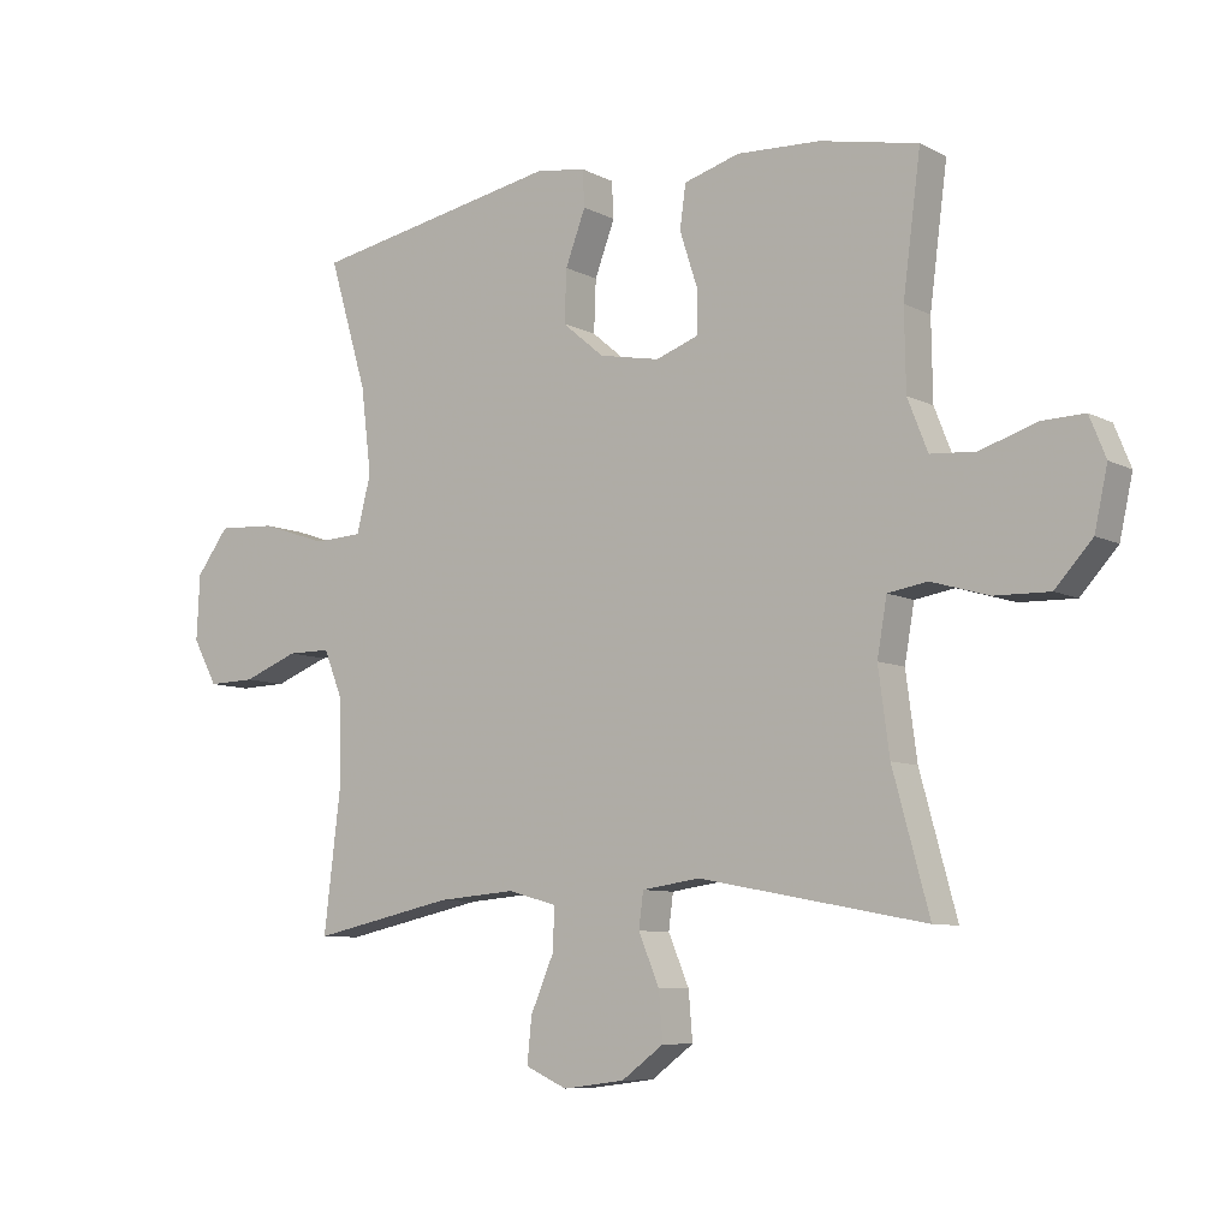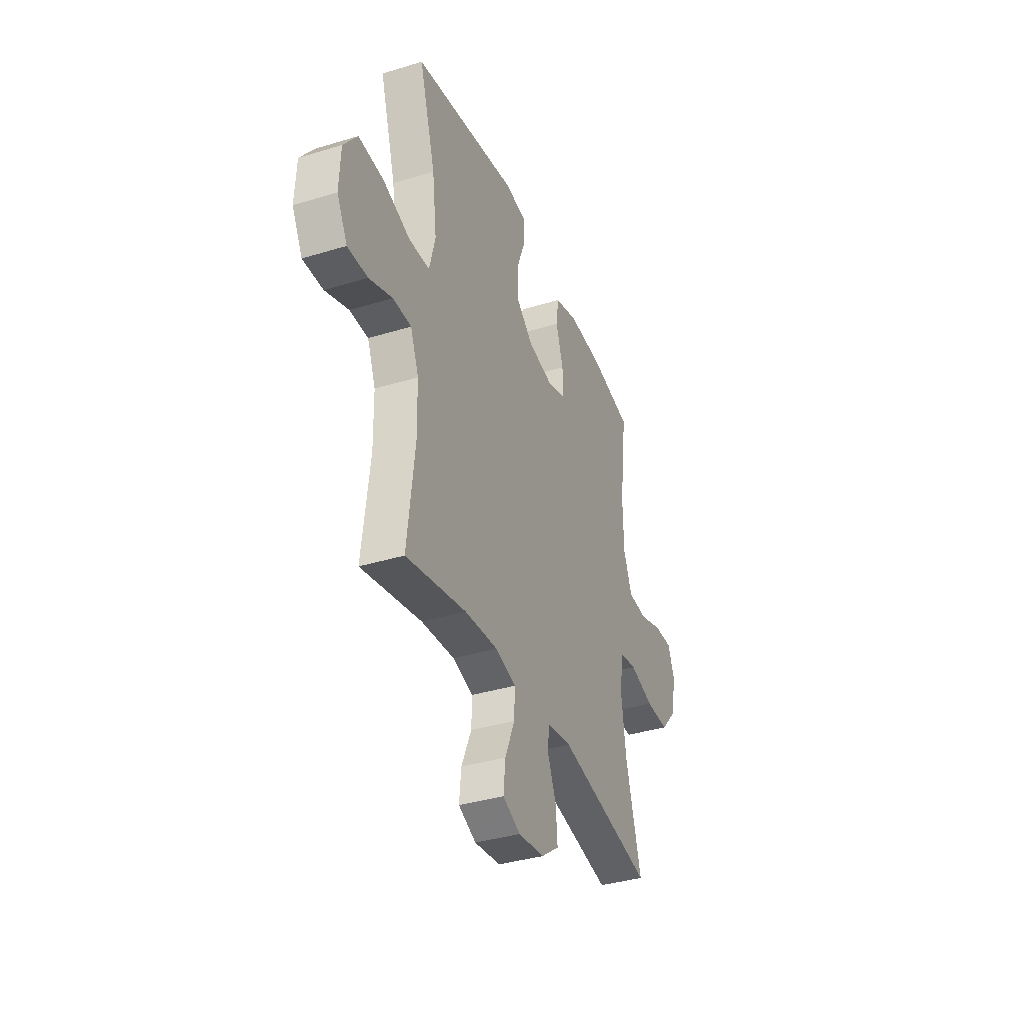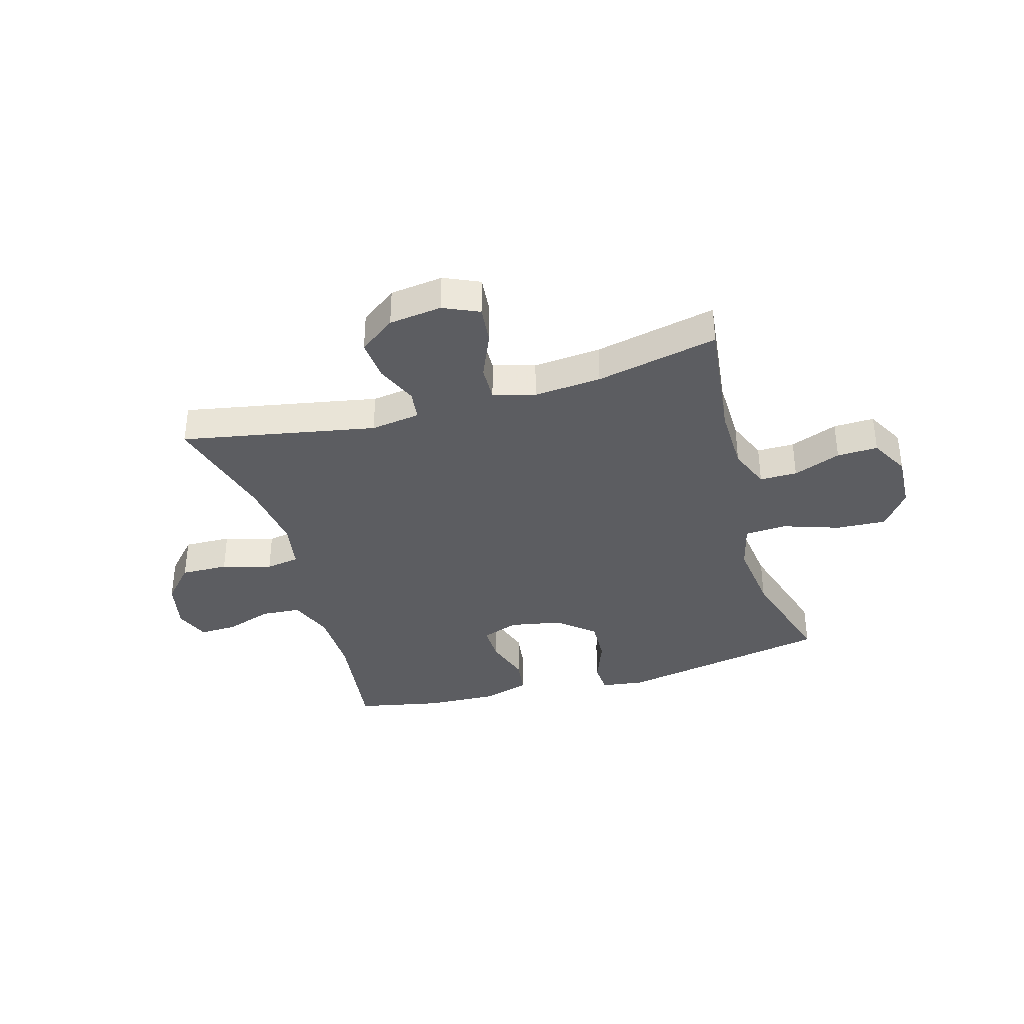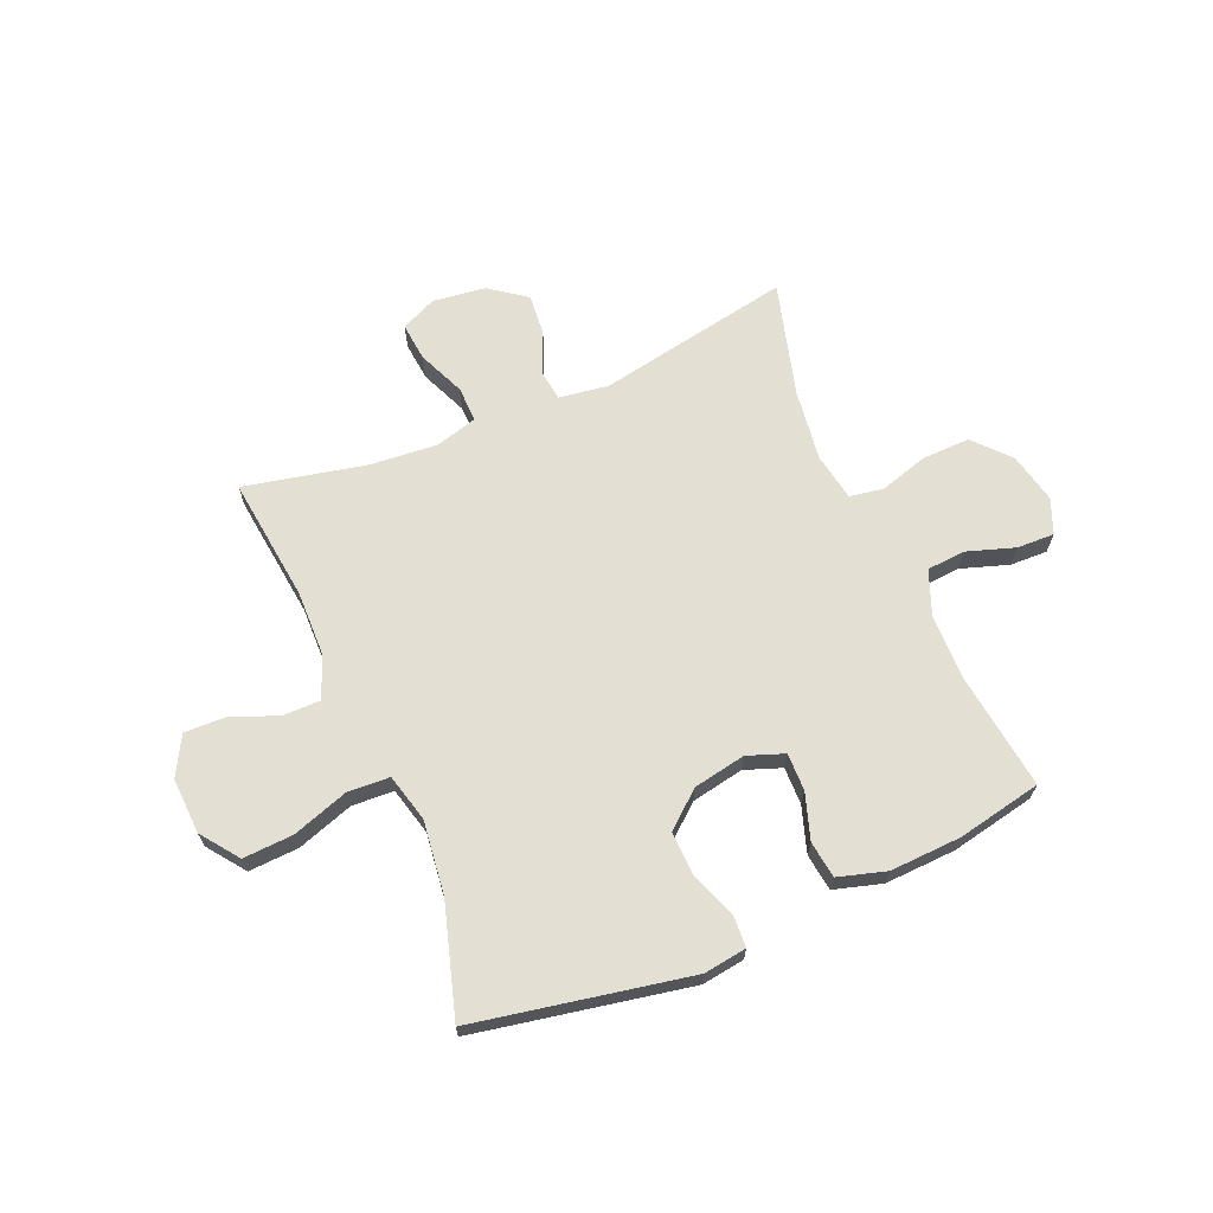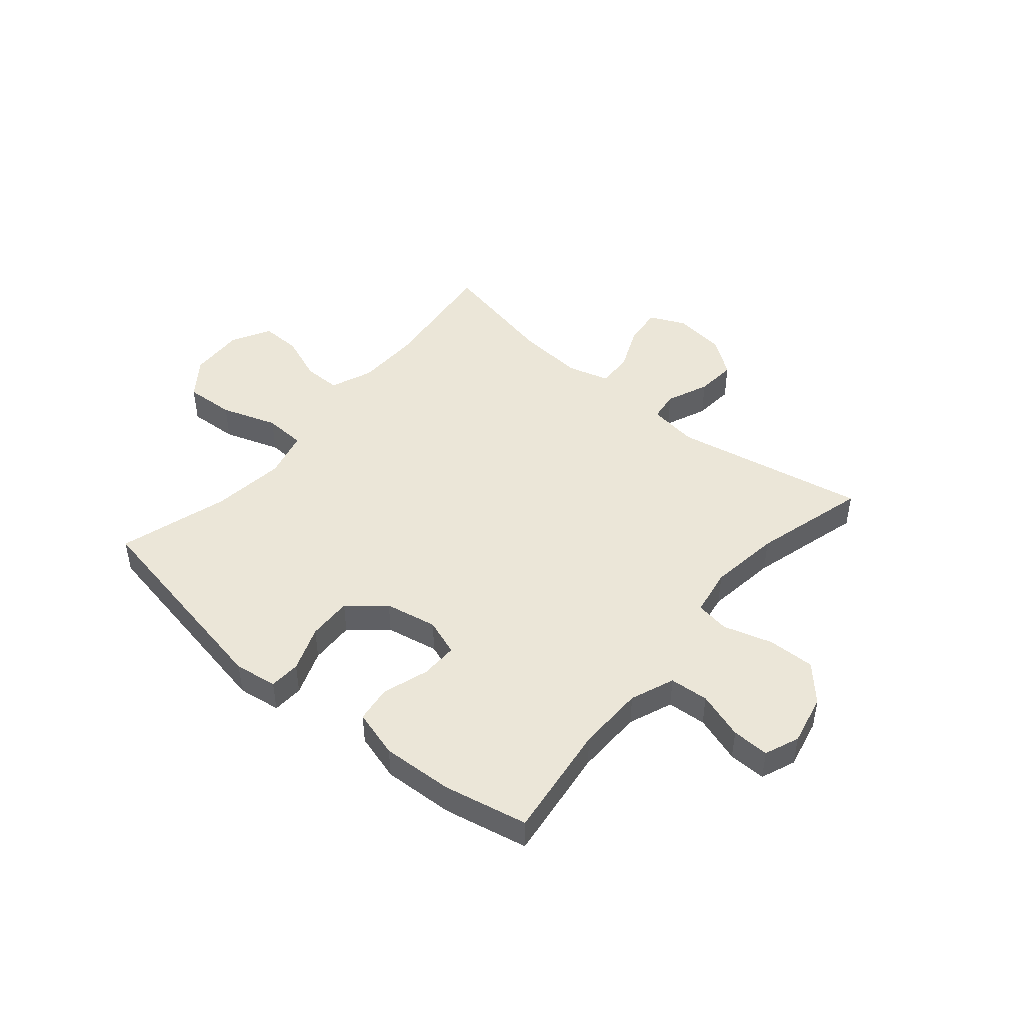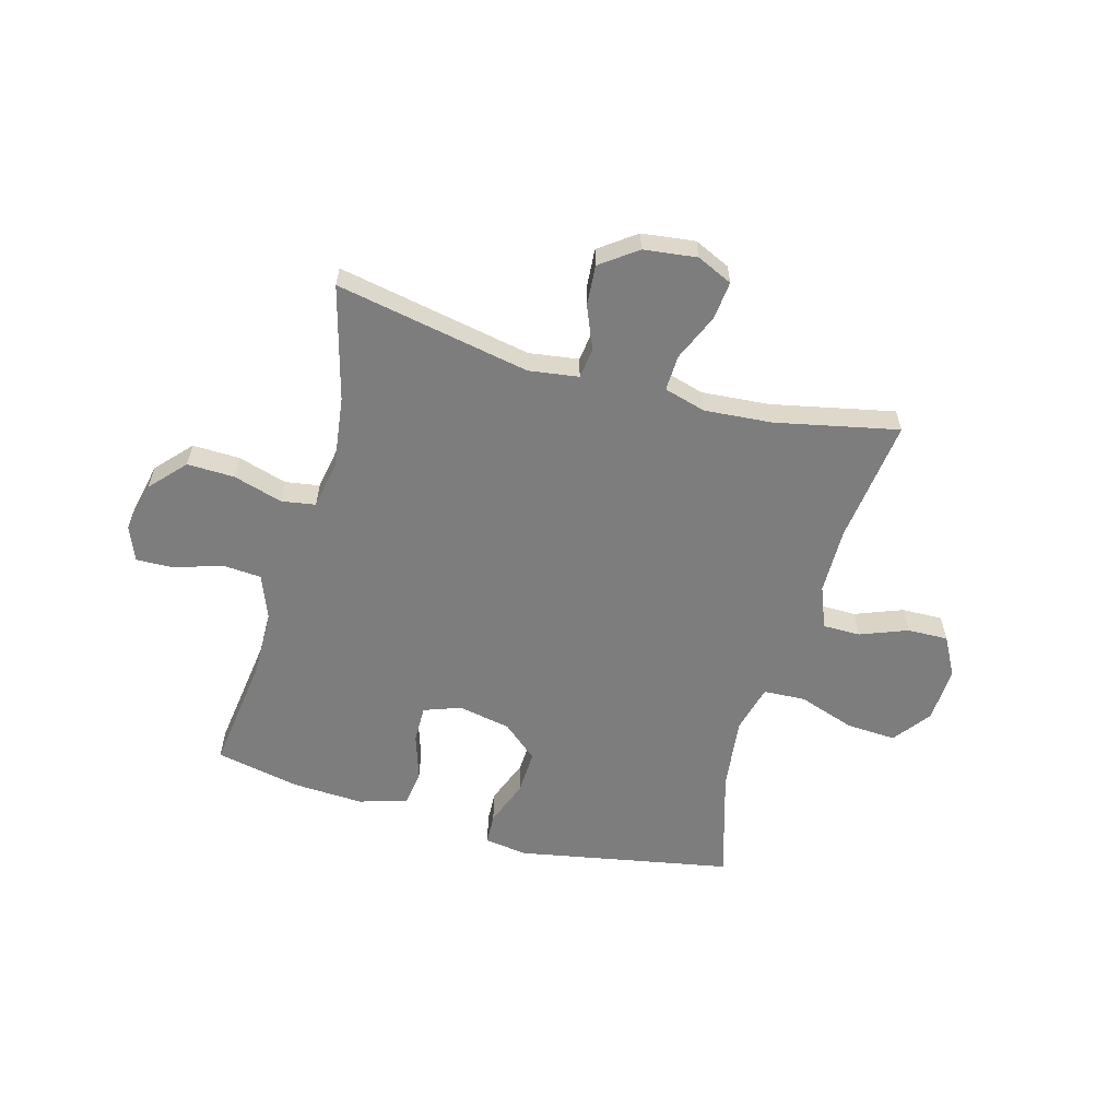
<metadata>
{"format":"obj","ext":"obj","renderer":"f3d","projection":"perspective","resolution":1024,"background":"white","views":[{"elev":-8.0,"azim":35.7,"up":"+Z"},{"elev":-37.1,"azim":-68.5,"up":"+Z"},{"elev":-36.5,"azim":-163.9,"up":"+Y"},{"elev":66.8,"azim":-23.0,"up":"+Y"},{"elev":46.3,"azim":40.1,"up":"+Y"},{"elev":-59.1,"azim":164.3,"up":"+Y"}]}
</metadata>
<code>
v 0.5 0.07 0.5
v 0.473 0.07 0.292
v 0.475 0.07 0.171
v 0.506 0.07 0.092
v 0.576 0.07 0.087
v 0.661 0.07 0.115
v 0.728 0.07 0.117
v 0.753 0.07 0.055
v 0.733 0.07 -0.036
v 0.676 0.07 -0.099
v 0.591 0.07 -0.097
v 0.503 0.07 -0.071
v 0.442 0.07 -0.081
v 0.427 0.07 -0.167
v 0.444 0.07 -0.295
v 0.5 0.07 -0.5
v 0.152 0.07 -0.434
v 0.063 0.07 -0.447
v 0.056 0.07 -0.501
v 0.088 0.07 -0.577
v 0.094 0.07 -0.65
v 0.029 0.07 -0.698
v -0.066 0.07 -0.71
v -0.13 0.07 -0.681
v -0.123 0.07 -0.612
v -0.087 0.07 -0.528
v -0.085 0.07 -0.464
v -0.16 0.07 -0.443
v -0.281 0.07 -0.453
v -0.5 0.07 -0.5
v -0.473 0.07 -0.276
v -0.475 0.07 -0.158
v -0.505 0.07 -0.083
v -0.572 0.07 -0.083
v -0.657 0.07 -0.116
v -0.73 0.07 -0.118
v -0.768 0.07 -0.048
v -0.763 0.07 0.052
v -0.713 0.07 0.119
v -0.623 0.07 0.114
v -0.522 0.07 0.08
v -0.447 0.07 0.084
v -0.425 0.07 0.17
v -0.441 0.07 0.302
v -0.5 0.07 0.5
v -0.116 0.07 0.573
v -0.039 0.07 0.562
v -0.036 0.07 0.506
v -0.067 0.07 0.424
v -0.07 0.07 0.344
v -0.006 0.07 0.29
v 0.088 0.07 0.272
v 0.154 0.07 0.296
v 0.153 0.07 0.363
v 0.126 0.07 0.446
v 0.135 0.07 0.512
v 0.221 0.07 0.537
v 0.349 0.07 0.531
v 0.5 0 0.5
v 0.473 0 0.292
v 0.475 0 0.171
v 0.506 0 0.092
v 0.576 0 0.087
v 0.661 0 0.115
v 0.728 0 0.117
v 0.753 0 0.055
v 0.733 0 -0.036
v 0.676 0 -0.099
v 0.591 0 -0.097
v 0.503 0 -0.071
v 0.442 0 -0.081
v 0.427 0 -0.167
v 0.444 0 -0.295
v 0.5 0 -0.5
v 0.152 0 -0.434
v 0.063 0 -0.447
v 0.056 0 -0.501
v 0.088 0 -0.577
v 0.094 0 -0.65
v 0.029 0 -0.698
v -0.066 0 -0.71
v -0.13 0 -0.681
v -0.123 0 -0.612
v -0.087 0 -0.528
v -0.085 0 -0.464
v -0.16 0 -0.443
v -0.281 0 -0.453
v -0.5 0 -0.5
v -0.473 0 -0.276
v -0.475 0 -0.158
v -0.505 0 -0.083
v -0.572 0 -0.083
v -0.657 0 -0.116
v -0.73 0 -0.118
v -0.768 0 -0.048
v -0.763 0 0.052
v -0.713 0 0.119
v -0.623 0 0.114
v -0.522 0 0.08
v -0.447 0 0.084
v -0.425 0 0.17
v -0.441 0 0.302
v -0.5 0 0.5
v -0.116 0 0.573
v -0.039 0 0.562
v -0.036 0 0.506
v -0.067 0 0.424
v -0.07 0 0.344
v -0.006 0 0.29
v 0.088 0 0.272
v 0.154 0 0.296
v 0.153 0 0.363
v 0.126 0 0.446
v 0.135 0 0.512
v 0.221 0 0.537
v 0.349 0 0.531
f 57 58 1 2
f 54 55 56 57
f 53 54 57 2
f 52 53 2 3
f 51 52 3 4
f 46 47 48 49
f 44 45 46 49
f 43 44 49 50
f 42 43 50 51
f 38 39 40 41
f 38 41 42
f 37 38 42
f 34 35 36 37
f 33 34 37 42
f 32 33 42 51
f 29 30 31
f 28 29 31 32
f 27 28 32 51
f 23 24 25 26
f 19 20 21 22
f 18 19 22 23
f 15 16 17
f 14 15 17 18
f 13 14 18
f 9 10 11 12
f 7 8 9 12
f 5 6 7 12
f 4 5 12 13
f 51 4 13 18
f 26 27 51
f 18 23 26 51
f 60 59 116 115
f 115 114 113 112
f 60 115 112 111
f 61 60 111 110
f 62 61 110 109
f 107 106 105 104
f 107 104 103 102
f 108 107 102 101
f 109 108 101 100
f 99 98 97 96
f 100 99 96
f 100 96 95
f 95 94 93 92
f 100 95 92 91
f 109 100 91 90
f 89 88 87
f 90 89 87 86
f 109 90 86 85
f 84 83 82 81
f 80 79 78 77
f 81 80 77 76
f 75 74 73
f 76 75 73 72
f 76 72 71
f 70 69 68 67
f 70 67 66 65
f 70 65 64 63
f 71 70 63 62
f 76 71 62 109
f 109 85 84
f 109 84 81 76
f 1 59 60 2
f 2 60 61 3
f 3 61 62 4
f 4 62 63 5
f 5 63 64 6
f 6 64 65 7
f 7 65 66 8
f 8 66 67 9
f 9 67 68 10
f 10 68 69 11
f 11 69 70 12
f 12 70 71 13
f 13 71 72 14
f 14 72 73 15
f 15 73 74 16
f 16 74 75 17
f 17 75 76 18
f 18 76 77 19
f 19 77 78 20
f 20 78 79 21
f 21 79 80 22
f 22 80 81 23
f 23 81 82 24
f 24 82 83 25
f 25 83 84 26
f 26 84 85 27
f 27 85 86 28
f 28 86 87 29
f 29 87 88 30
f 30 88 89 31
f 31 89 90 32
f 32 90 91 33
f 33 91 92 34
f 34 92 93 35
f 35 93 94 36
f 36 94 95 37
f 37 95 96 38
f 38 96 97 39
f 39 97 98 40
f 40 98 99 41
f 41 99 100 42
f 42 100 101 43
f 43 101 102 44
f 44 102 103 45
f 45 103 104 46
f 46 104 105 47
f 47 105 106 48
f 48 106 107 49
f 49 107 108 50
f 50 108 109 51
f 51 109 110 52
f 52 110 111 53
f 53 111 112 54
f 54 112 113 55
f 55 113 114 56
f 56 114 115 57
f 57 115 116 58
f 58 116 59 1

</code>
